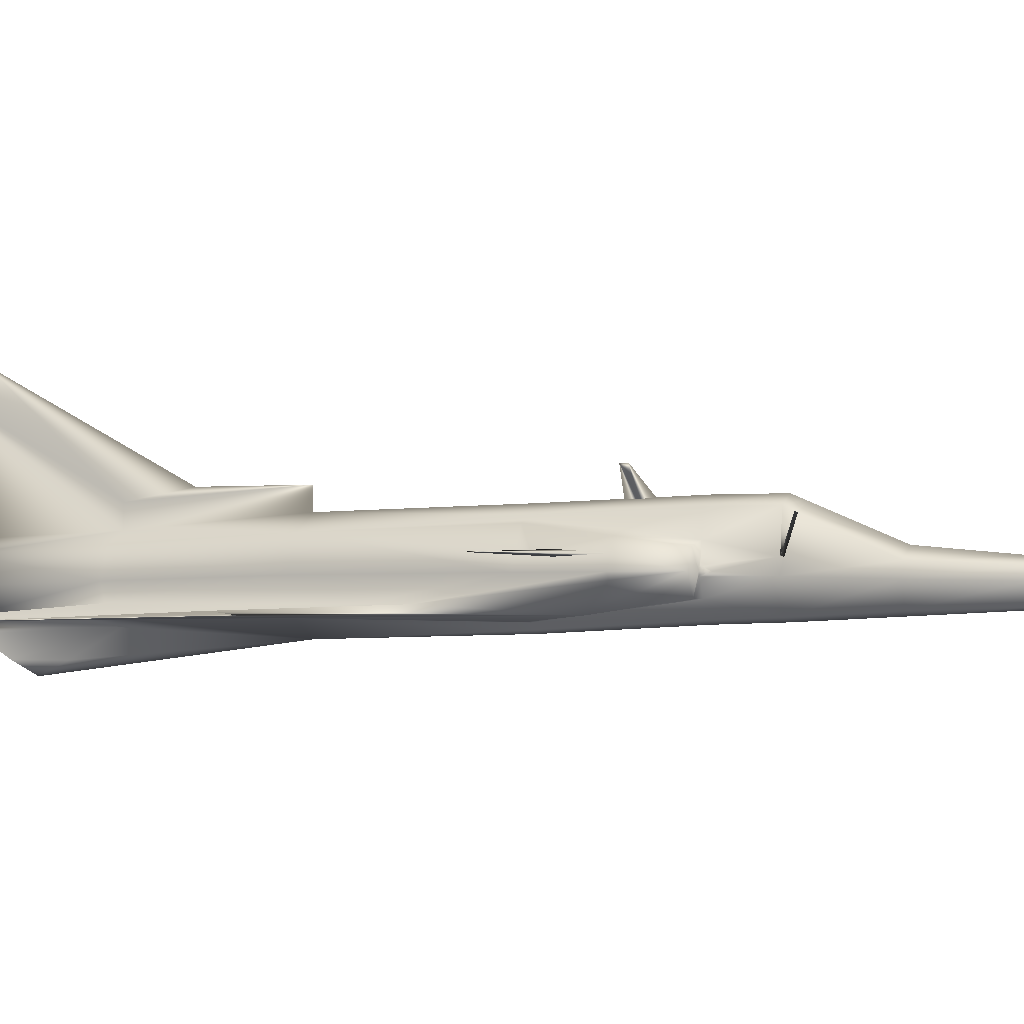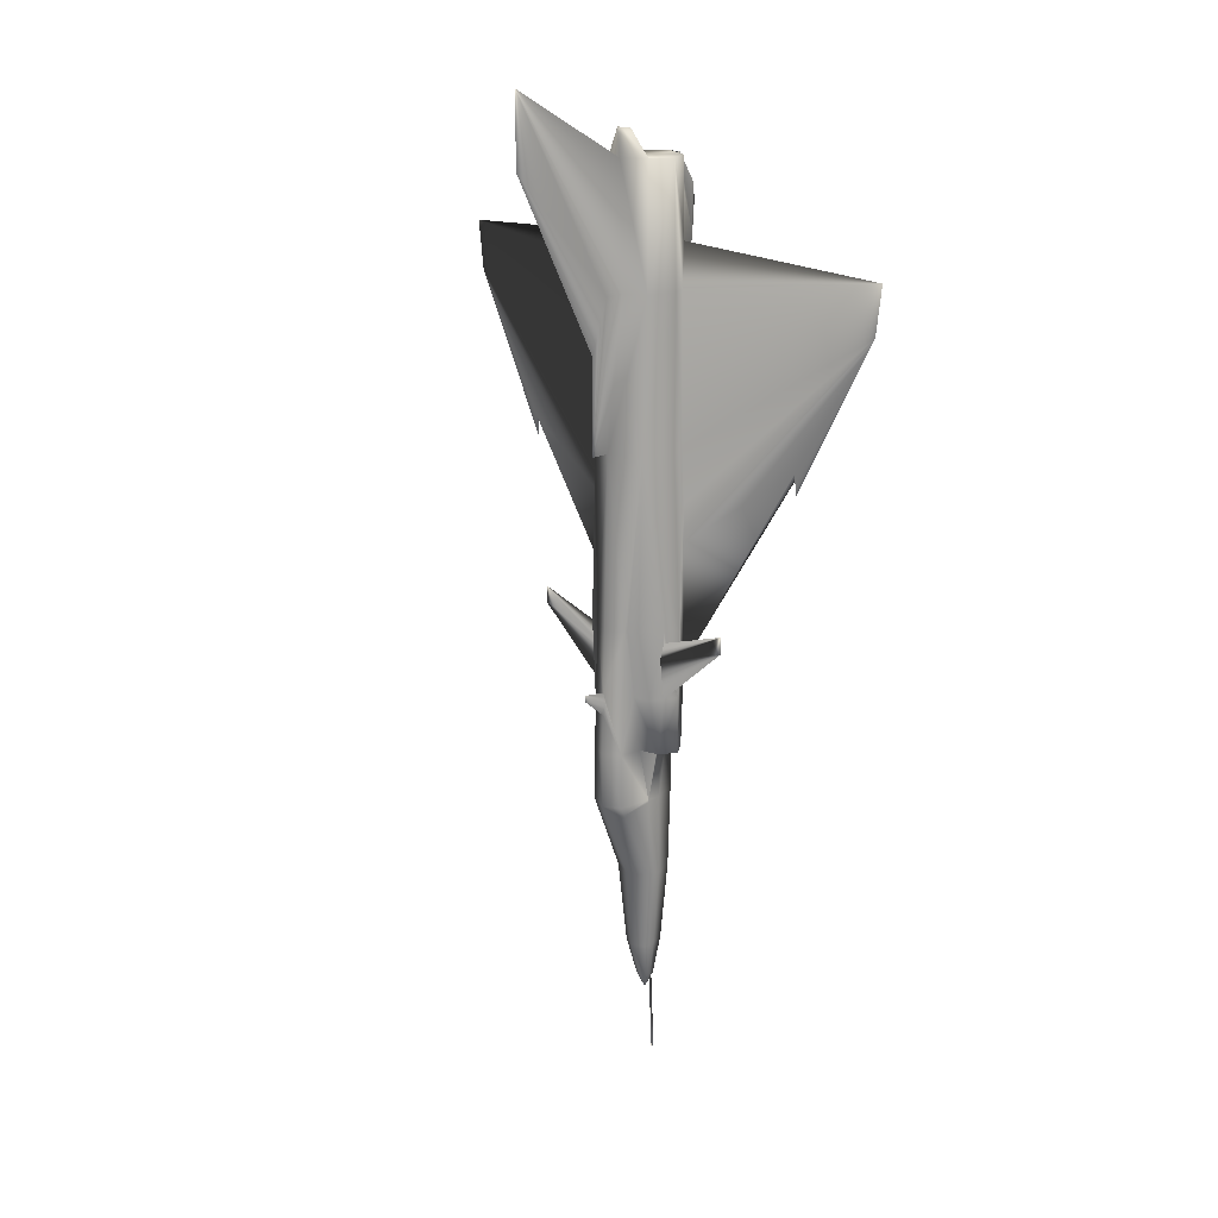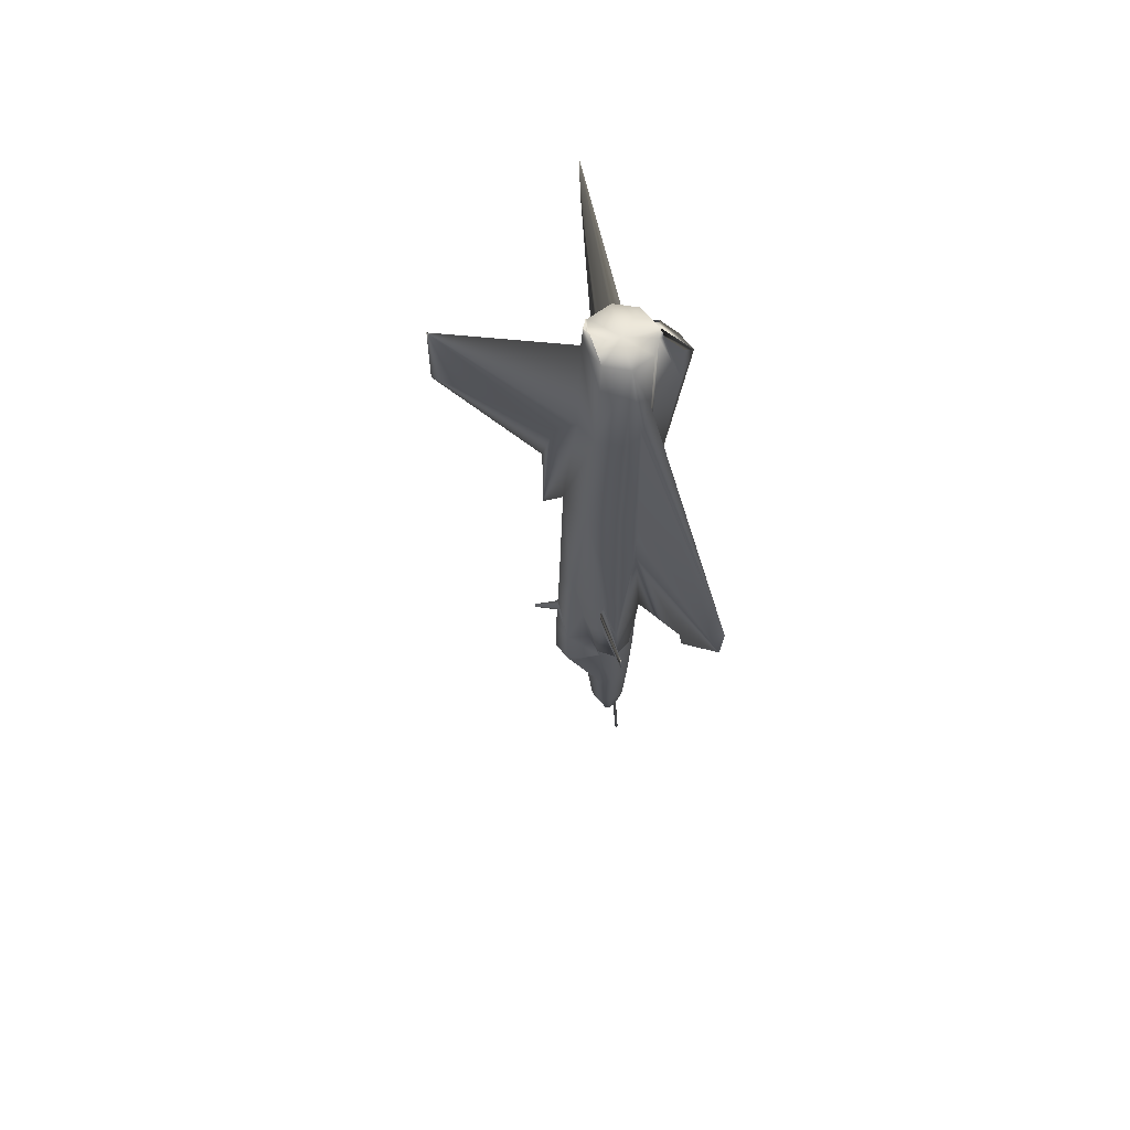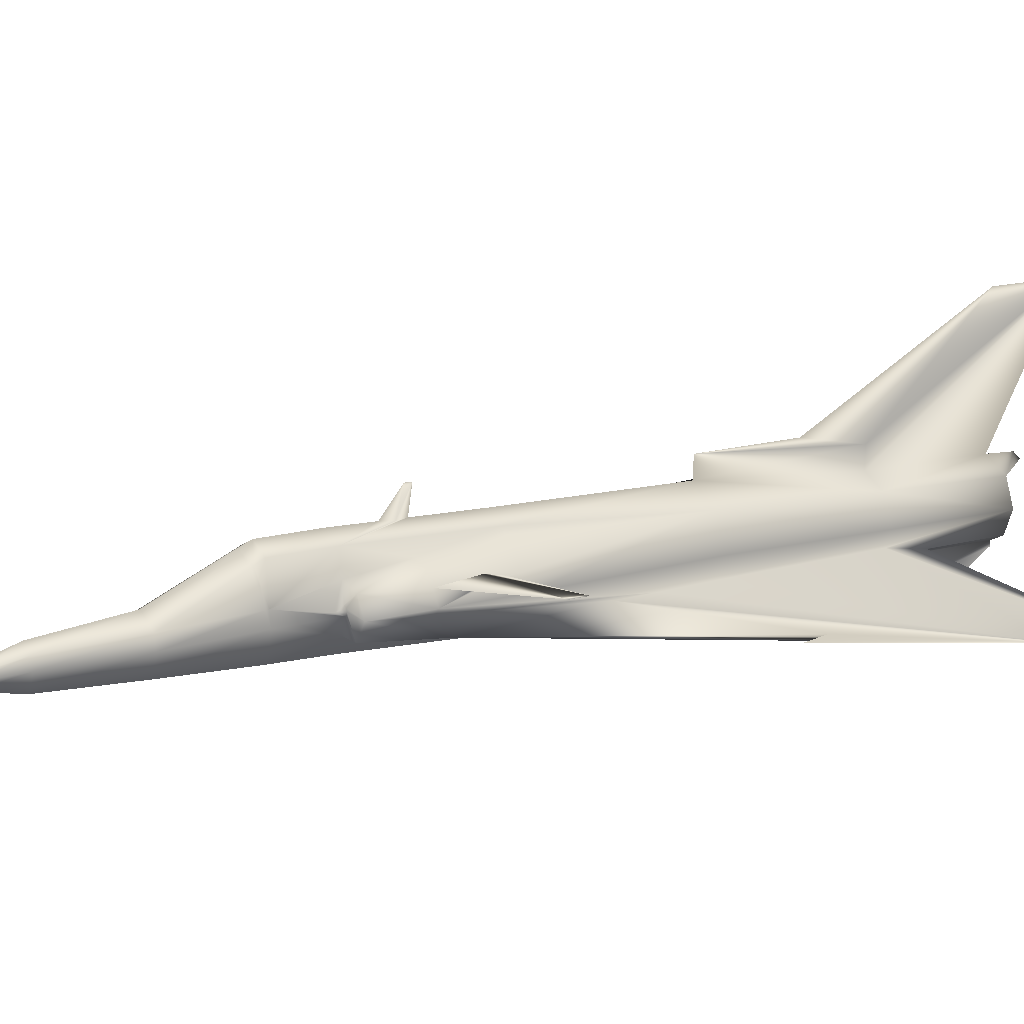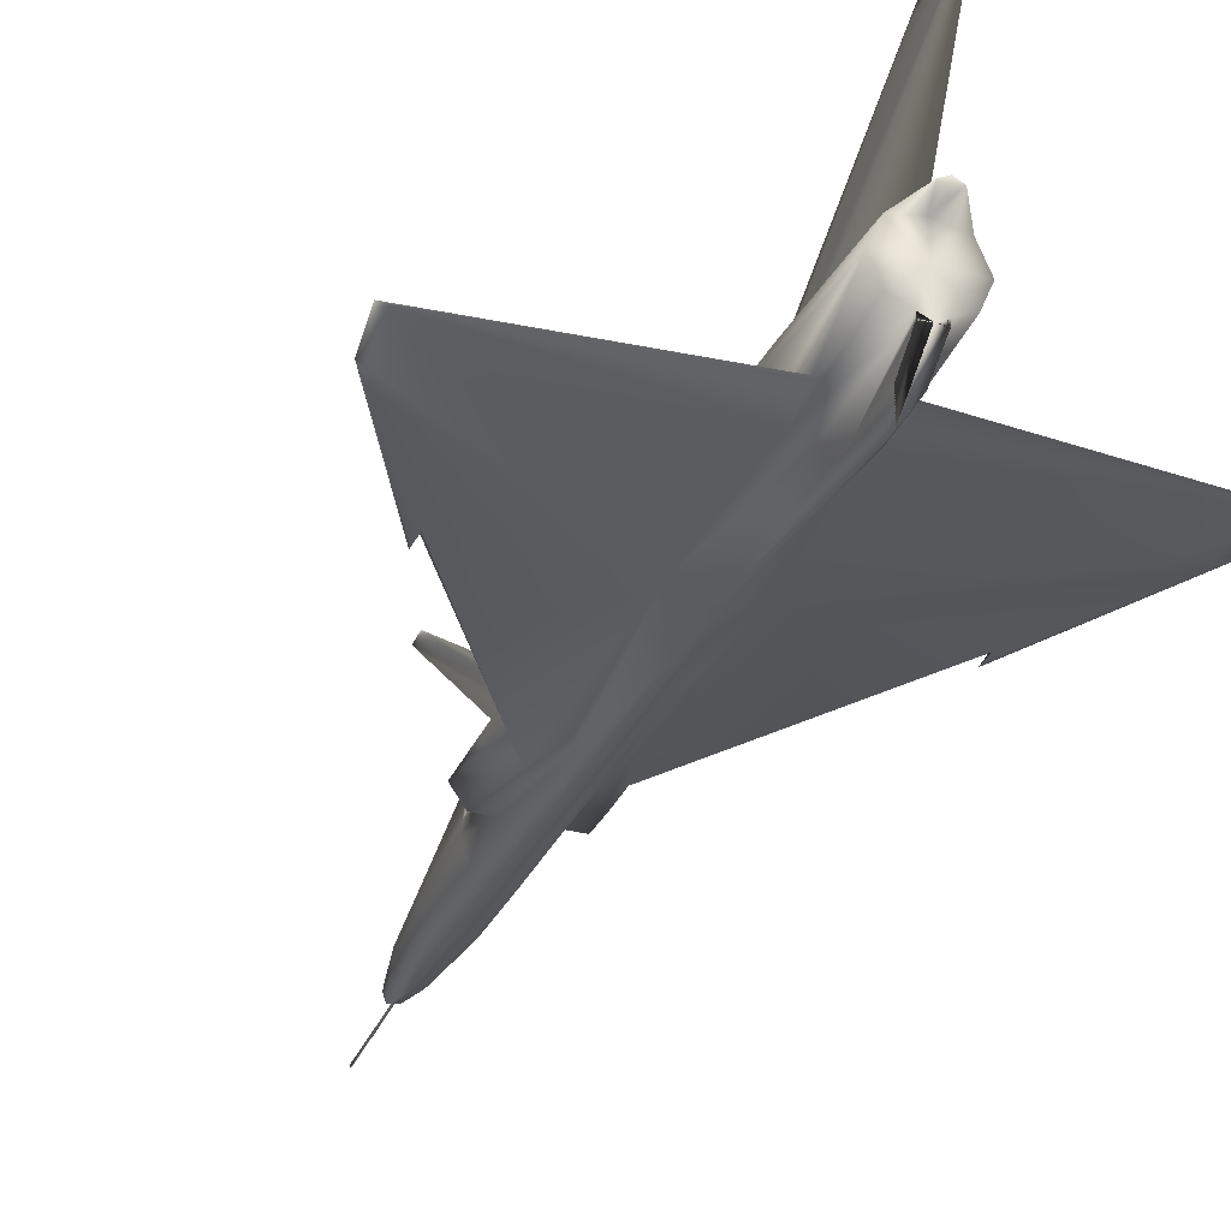
<metadata>
{"format":"obj","ext":"obj","renderer":"f3d","projection":"perspective","resolution":1024,"background":"white","views":[{"elev":-2.1,"azim":112.1,"up":"+Y"},{"elev":18.6,"azim":-136.5,"up":"+Z"},{"elev":64.4,"azim":-103.9,"up":"+Z"},{"elev":15.1,"azim":-121.5,"up":"+Y"},{"elev":-32.3,"azim":-21.0,"up":"+Y"}]}
</metadata>
<code>
v 0.2664 0.09297 0.1105
v 0.2664 0.1043 0.1482
v 0.2788 0.09822 0.148
v 0.273 0.08979 0.1106
v 0.2802 0.08813 0.1485
v 0.2736 0.08542 0.1106
v 0.2664 0.1119 0.2275
v 0.2868 0.1018 0.2272
v 0.2884 0.08979 0.2275
v 0.2357 0.06731 0.4365
v 0.1071 0.06713 0.6397
v 0.1071 0.07008 0.6445
v 0.2878 0.1046 0.3043
v 0.2895 0.09203 0.307
v 0.231 0.07486 0.5573
v 0.03049 0.06347 0.774
v 0.2664 0.1458 0.3597
v 0.2664 0.1446 0.3982
v 0.2835 0.1376 0.3603
v 0.2855 0.1225 0.4146
v 0.2864 0.1159 0.3603
v 0.1071 0.06713 0.6232
v 0.2481 0.07787 0.36
v 0.2434 0.09203 0.3603
v 0.2434 0.09203 0.307
v 0.2664 0.05521 0.907
v 0.2576 0.05952 0.907
v 0.2577 0.05497 0.907
v 0.2664 0.1677 0.4174
v 0.2647 0.1434 0.4101
v 0.2664 0.1677 0.4239
v 0.2664 0.1439 0.4203
v 0.2489 0.1336 0.4813
v 0.2664 0.1421 0.4804
v 0.2494 0.1376 0.3603
v 0.2451 0.1047 0.307
v 0.2451 0.1046 0.3043
v 0.2489 0.1328 0.2963
v 0.249 0.1339 0.2987
v 0.2451 0.1048 0.307
v 0.2664 0.1414 0.2965
v 0.2664 0.1404 0.2941
v 0.2438 0.09545 0.3523
v 0.2444 0.09952 0.3603
v 0.2465 0.1159 0.3603
v 0.2955 0.128 0.4816
v 0.3013 0.1188 0.4146
v 0.2844 0.1306 0.4813
v 0.3083 0.1074 0.4146
v 0.306 0.1112 0.3603
v 0.284 0.1336 0.4813
v 0.2955 0.1238 0.6462
v 0.2245 0.1074 0.4694
v 0.1567 0.1074 0.4914
v 0.2233 0.1053 0.4535
v 0.1567 0.1074 0.475
v 0.3158 0.09527 0.4804
v 0.3076 0.09474 0.6462
v 0.3083 0.1074 0.4809
v 0.2995 0.07527 0.6462
v 0.3019 0.07497 0.5941
v 0.2664 0.1383 0.6465
v 0.2245 0.1074 0.4146
v 0.2264 0.1104 0.4536
v 0.2943 0.1169 0.7904
v 0.3048 0.09144 0.7904
v 0.2986 0.07639 0.7904
v 0.2899 0.1115 0.9073
v 0.2733 0.1273 0.7901
v 0.2664 0.1232 0.907
v 0.2994 0.08872 0.9068
v 0.2903 0.06689 0.9068
v 0.2938 0.0686 0.832
v 0.2741 0.1176 0.933
v 0.2664 0.1216 0.9331
v 0.2664 0.1167 0.9068
v 0.2269 0.1112 0.3603
v 0.2171 0.09527 0.3603
v 0.2171 0.09527 0.4146
v 0.2245 0.1074 0.4809
v 0.2374 0.128 0.4816
v 0.2316 0.1188 0.4146
v 0.2664 0.1572 0.6465
v 0.2736 0.1471 0.79
v 0.2664 0.1572 0.7372
v 0.2664 0.2477 0.907
v 0.2664 0.2477 0.975
v 0.2374 0.1238 0.6462
v 0.2209 0.08967 0.4146
v 0.2474 0.1225 0.4146
v 0.2484 0.1306 0.4813
v 0.2171 0.09527 0.4804
v 0.2391 0.0686 0.832
v 0.2343 0.07639 0.7904
v 0.025 0.06347 0.8206
v 0.231 0.07497 0.5941
v 0.2333 0.07527 0.6462
v 0.2291 0.07775 0.3603
v 0.5079 0.06347 0.8206
v 0.5024 0.06347 0.774
v 0.3018 0.07486 0.5573
v 0.312 0.08967 0.4146
v 0.3158 0.09527 0.4146
v 0.2972 0.06731 0.4365
v 0.3037 0.07775 0.3603
v 0.3158 0.09527 0.3603
v 0.2593 0.1471 0.79
v 0.2595 0.1273 0.7901
v 0.3096 0.1053 0.4535
v 0.3083 0.1074 0.4694
v 0.3064 0.1104 0.4536
v 0.3762 0.1074 0.4914
v 0.3762 0.1074 0.475
v 0.2878 0.1047 0.307
v 0.289 0.09545 0.3523
v 0.2895 0.09203 0.3603
v 0.2885 0.09952 0.3603
v 0.2385 0.1169 0.7904
v 0.2588 0.1176 0.933
v 0.243 0.1115 0.9073
v 0.2838 0.1339 0.2987
v 0.284 0.1328 0.2963
v 0.2878 0.1048 0.307
v 0.2682 0.1434 0.4101
v 0.2335 0.08872 0.9068
v 0.228 0.09144 0.7904
v 0.2425 0.06689 0.9068
v 0.2253 0.09474 0.6462
v 0.2753 0.05952 0.907
v 0.2752 0.05497 0.907
v 0.2848 0.07787 0.36
v 0.4257 0.06713 0.6232
v 0.4257 0.06713 0.6397
v 0.4257 0.07008 0.6445
v 0.2598 0.08979 0.1106
v 0.254 0.09822 0.148
v 0.2593 0.08542 0.1106
v 0.2527 0.08813 0.1485
v 0.2461 0.1018 0.2272
v 0.2445 0.08979 0.2275
v 0.2494 0.1376 0.3069
v 0.2664 0.1458 0.3068
v 0.2835 0.1376 0.3069
v 0.2664 0.08542 0.09539
v 0.2615 0.07905 0.1103
v 0.2664 0.07928 0.1077
v 0.2654 0.0781 0.1104
v 0.2582 0.03686 0.8798
v 0.2664 0.025 0.8617
v 0.2663 0.07197 0.025
v 0.2653 0.07379 0.025
v 0.2663 0.07509 0.025
v 0.2664 0.07663 0.1167
v 0.2714 0.07905 0.1103
v 0.2675 0.0781 0.1104
v 0.2664 0.08872 0.9068
v 0.2747 0.03686 0.8798
v 0.2915 0.09804 0.3603
v 0.2923 0.09569 0.3603
v 0.2919 0.09321 0.3603
v 0.2666 0.07509 0.025
v 0.2676 0.07379 0.025
v 0.2666 0.07197 0.025
v 0.241 0.09321 0.3603
v 0.2406 0.09569 0.3603
v 0.2414 0.09804 0.3603
v 0.2955 0.06565 0.6462
v 0.2859 0.06317 0.4816
v 0.2883 0.06595 0.7904
v 0.2752 0.05952 0.7901
v 0.2664 0.05143 0.6465
v 0.247 0.06317 0.4816
v 0.2532 0.06264 0.4807
v 0.252 0.06607 0.3067
v 0.2664 0.06276 0.3068
v 0.2664 0.06129 0.3597
v 0.2526 0.06441 0.3597
v 0.2797 0.06264 0.4807
v 0.2374 0.06565 0.6462
v 0.2576 0.05952 0.7901
v 0.2445 0.06595 0.7904
v 0.2664 0.05521 0.4804
v 0.2548 0.05786 0.4806
v 0.2746 0.03656 0.8327
v 0.2803 0.06441 0.3597
v 0.2808 0.06607 0.3067
v 0.2781 0.05786 0.4806
v 0.2664 0.06654 0.2275
v 0.2511 0.07008 0.2275
v 0.4257 0.06536 0.6445
v 0.2664 0.07031 0.1482
v 0.2581 0.07226 0.1482
v 0.2818 0.07008 0.2275
v 0.2582 0.03656 0.8327
v 0.2748 0.07226 0.1482
v 0.1071 0.06536 0.6445
f 1 2 3
f 4 3 5
f 2 7 8
f 3 8 9
f 10 11 12
f 8 13 14
f 15 10 12
f 16 15 12
f 17 18 19
f 19 20 21
f 12 22 16
f 12 11 22
f 23 24 25
f 29 18 30
f 31 29 30
f 30 32 31
f 33 34 32
f 35 33 32
f 25 36 37
f 38 39 41
f 43 44 45
f 24 43 36
f 46 47 20
f 47 49 50
f 48 51 52
f 46 48 52
f 53 54 55
f 55 54 56
f 57 52 58
f 59 52 57
f 58 60 61
f 51 62 52
f 34 62 51
f 55 56 63
f 56 64 63
f 65 66 58
f 67 60 58
f 68 65 69
f 68 71 66
f 72 73 67
f 74 68 70
f 76 74 75
f 68 74 76
f 54 64 56
f 54 53 64
f 77 78 79
f 80 81 82
f 69 65 52
f 69 62 83
f 83 85 84
f 84 85 86
f 84 86 87
f 70 69 87
f 69 84 87
f 88 81 80
f 89 78 10
f 90 91 33
f 90 45 77
f 79 78 89
f 79 92 80
f 93 94 95
f 16 96 15
f 16 97 96
f 78 98 10
f 15 89 10
f 96 92 79
f 94 97 16
f 99 100 60
f 101 102 103
f 104 102 101
f 104 105 106
f 87 107 108
f 61 60 100
f 101 61 100
f 87 108 70
f 87 86 107
f 86 85 107
f 99 67 73
f 107 85 83
f 49 109 110
f 102 106 103
f 47 50 21
f 19 51 48
f 104 106 102
f 59 46 52
f 110 111 49
f 49 103 106
f 111 110 112
f 113 111 112
f 49 111 113
f 49 113 109
f 113 112 109
f 109 112 110
f 14 114 115
f 107 83 62
f 114 21 117
f 62 88 118
f 76 119 120
f 42 41 121
f 13 114 14
f 18 124 32
f 32 34 51
f 31 32 124
f 124 29 31
f 124 18 29
f 75 119 76
f 75 70 120
f 125 126 94
f 118 126 125
f 70 108 118
f 126 128 97
f 88 128 126
f 33 62 34
f 88 62 33
f 14 116 131
f 92 96 97
f 92 88 80
f 128 88 92
f 88 91 81
f 88 33 91
f 132 133 134
f 100 132 134
f 134 101 100
f 134 104 101
f 134 133 104
f 135 136 2
f 137 138 136
f 136 139 7
f 138 140 139
f 77 63 82
f 140 25 37
f 91 90 82
f 45 90 35
f 35 18 17
f 40 36 45
f 7 42 122
f 142 17 19
f 143 19 21
f 40 141 39
f 39 141 142
f 37 38 139
f 8 122 13
f 41 142 143
f 121 143 123
f 139 38 42
f 141 35 17
f 144 145 137
f 144 146 147
f 144 137 135
f 144 135 1
f 150 151 152
f 151 150 153
f 152 151 147
f 1 4 144
f 4 6 144
f 6 154 144
f 154 155 146
f 26 129 72
f 72 71 156
f 71 68 156
f 68 76 156
f 158 117 21
f 159 158 50
f 116 160 105
f 161 162 163
f 155 153 163
f 146 155 162
f 131 116 105
f 156 127 27
f 156 125 127
f 156 120 125
f 156 76 120
f 159 106 105
f 159 105 160
f 164 98 165
f 98 78 165
f 98 24 23
f 98 164 24
f 78 77 166
f 77 45 44
f 104 167 168
f 169 170 171
f 73 72 129
f 43 166 44
f 43 165 166
f 43 164 165
f 43 24 164
f 172 10 98
f 23 173 172
f 98 23 172
f 169 167 100
f 73 169 99
f 174 23 25
f 175 176 177
f 168 131 105
f 168 178 131
f 172 179 10
f 105 104 168
f 160 116 115
f 179 171 180
f 181 180 27
f 95 16 179
f 159 160 115
f 95 181 93
f 158 159 115
f 117 158 115
f 176 182 183
f 170 129 130
f 170 184 171
f 184 149 171
f 149 184 157
f 182 171 183
f 183 171 179
f 131 185 186
f 187 171 182
f 167 171 187
f 167 187 178
f 178 168 167
f 178 187 185
f 188 175 174
f 167 190 100
f 189 174 25
f 191 188 189
f 190 132 100
f 190 133 132
f 173 183 179
f 185 187 182
f 186 185 176
f 14 131 186
f 193 186 175
f 9 14 186
f 179 172 173
f 104 133 190
f 190 167 104
f 194 148 28
f 171 194 180
f 171 149 194
f 148 194 149
f 195 193 188
f 23 177 183
f 174 177 23
f 5 9 193
f 16 196 179
f 16 22 196
f 22 11 196
f 196 11 10
f 10 179 196
f 154 195 191
f 6 5 195
f 192 189 140
f 147 153 191
f 145 192 138
f 26 27 28
f 28 27 26
f 38 39 40
f 37 36 40
f 122 121 123
f 13 114 123
f 26 129 130
f 130 129 26
f 26 28 148
f 149 148 28
f 26 130 157
f 149 157 130
f 1 3 4
f 4 5 6
f 2 8 3
f 3 9 5
f 8 14 9
f 35 32 30
f 35 30 18
f 38 41 42
f 43 45 36
f 24 36 25
f 46 20 48
f 58 61 57
f 65 58 52
f 67 58 66
f 68 69 70
f 68 66 65
f 72 67 66
f 72 66 71
f 74 70 75
f 77 79 63
f 80 82 63
f 80 63 64
f 80 64 53
f 69 52 62
f 69 83 84
f 90 33 35
f 90 77 82
f 79 80 53
f 79 53 55
f 79 55 63
f 96 79 89
f 96 89 15
f 94 16 95
f 99 60 67
f 101 103 57
f 101 57 61
f 49 110 59
f 49 59 57
f 49 57 103
f 47 21 20
f 19 48 20
f 110 49 47
f 110 47 46
f 110 46 59
f 49 106 50
f 14 115 116
f 107 62 108
f 114 117 115
f 62 118 108
f 42 121 122
f 18 32 51
f 18 51 19
f 75 120 119
f 125 94 93
f 125 93 127
f 118 125 120
f 70 118 120
f 126 97 94
f 88 126 118
f 92 97 128
f 135 2 1
f 137 136 135
f 136 7 2
f 138 139 136
f 140 37 139
f 91 82 81
f 40 45 35
f 40 35 141
f 7 122 8
f 142 19 143
f 143 21 114
f 143 114 123
f 39 142 41
f 41 143 121
f 139 42 7
f 141 17 142
f 144 147 145
f 151 153 147
f 152 147 146
f 154 146 144
f 26 72 156
f 158 21 50
f 159 50 106
f 155 163 162
f 146 162 161
f 156 27 26
f 78 166 165
f 77 44 166
f 169 171 167
f 73 129 170
f 73 170 169
f 169 100 99
f 175 177 174
f 179 180 181
f 181 27 127
f 181 127 93
f 95 179 181
f 176 183 177
f 170 130 157
f 170 157 184
f 178 185 131
f 188 174 189
f 189 25 140
f 191 189 192
f 185 182 176
f 186 176 175
f 193 175 188
f 9 186 193
f 194 28 27
f 194 27 180
f 195 188 191
f 23 183 173
f 5 193 195
f 154 191 153
f 154 153 155
f 6 195 154
f 192 140 138
f 147 191 192
f 147 192 145
f 145 138 137
f 38 40 36
f 38 36 37
f 37 40 39
f 37 39 38
f 122 123 114
f 122 114 13
f 13 123 121
f 13 121 122
f 26 148 149
f 149 28 26
f 26 157 149
f 149 130 26

</code>
